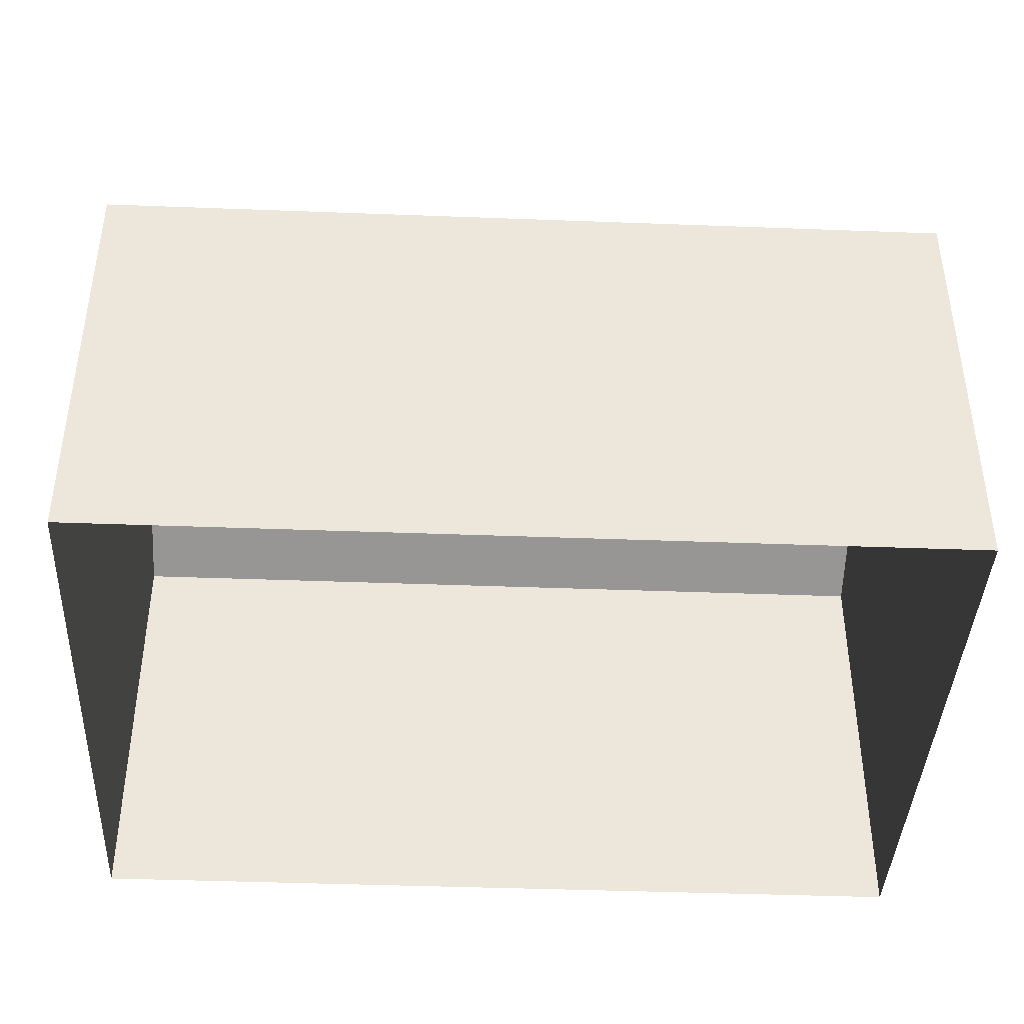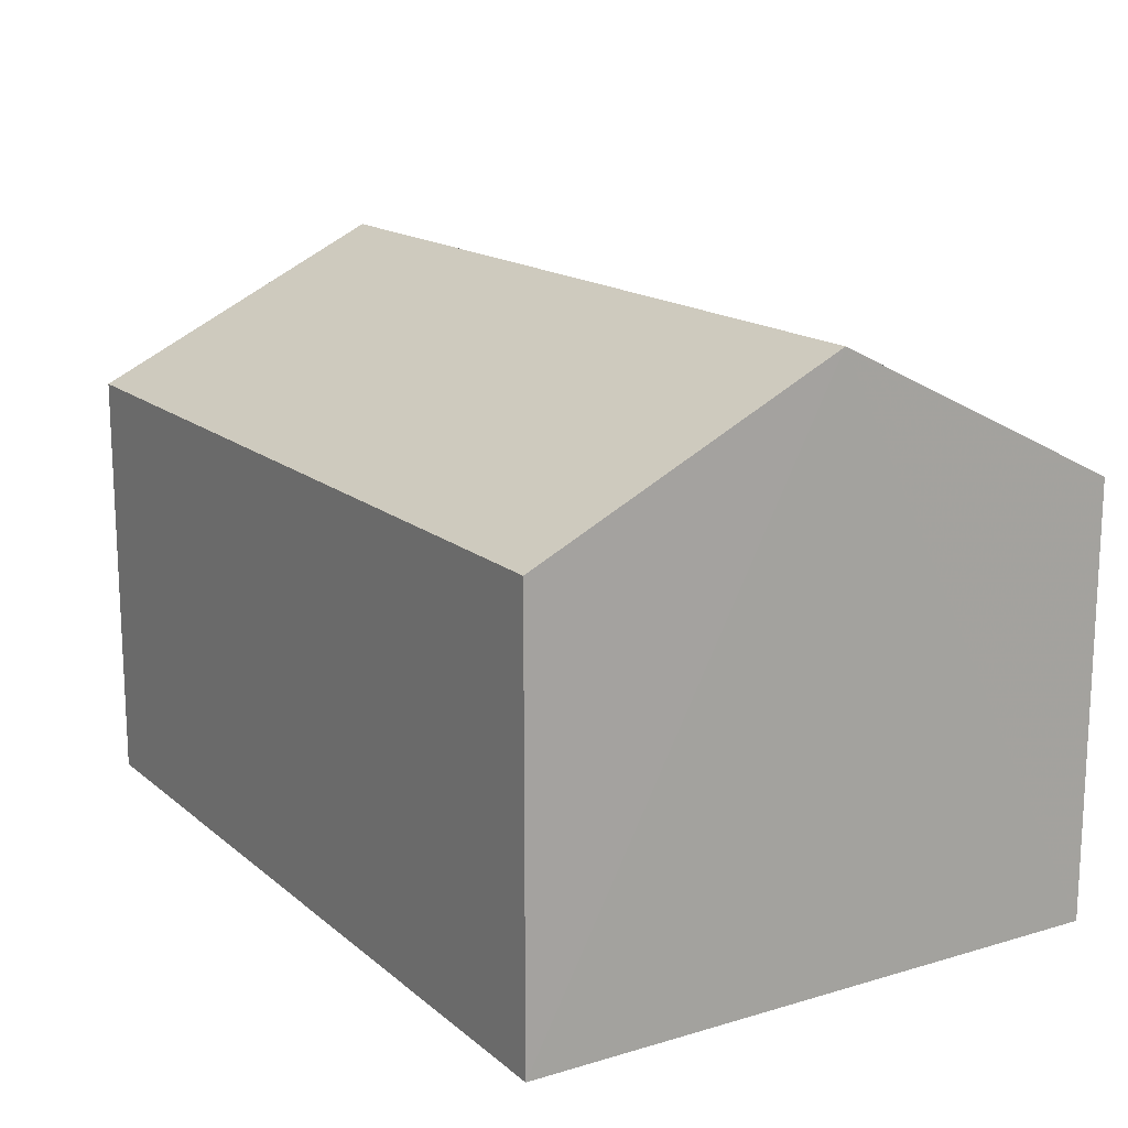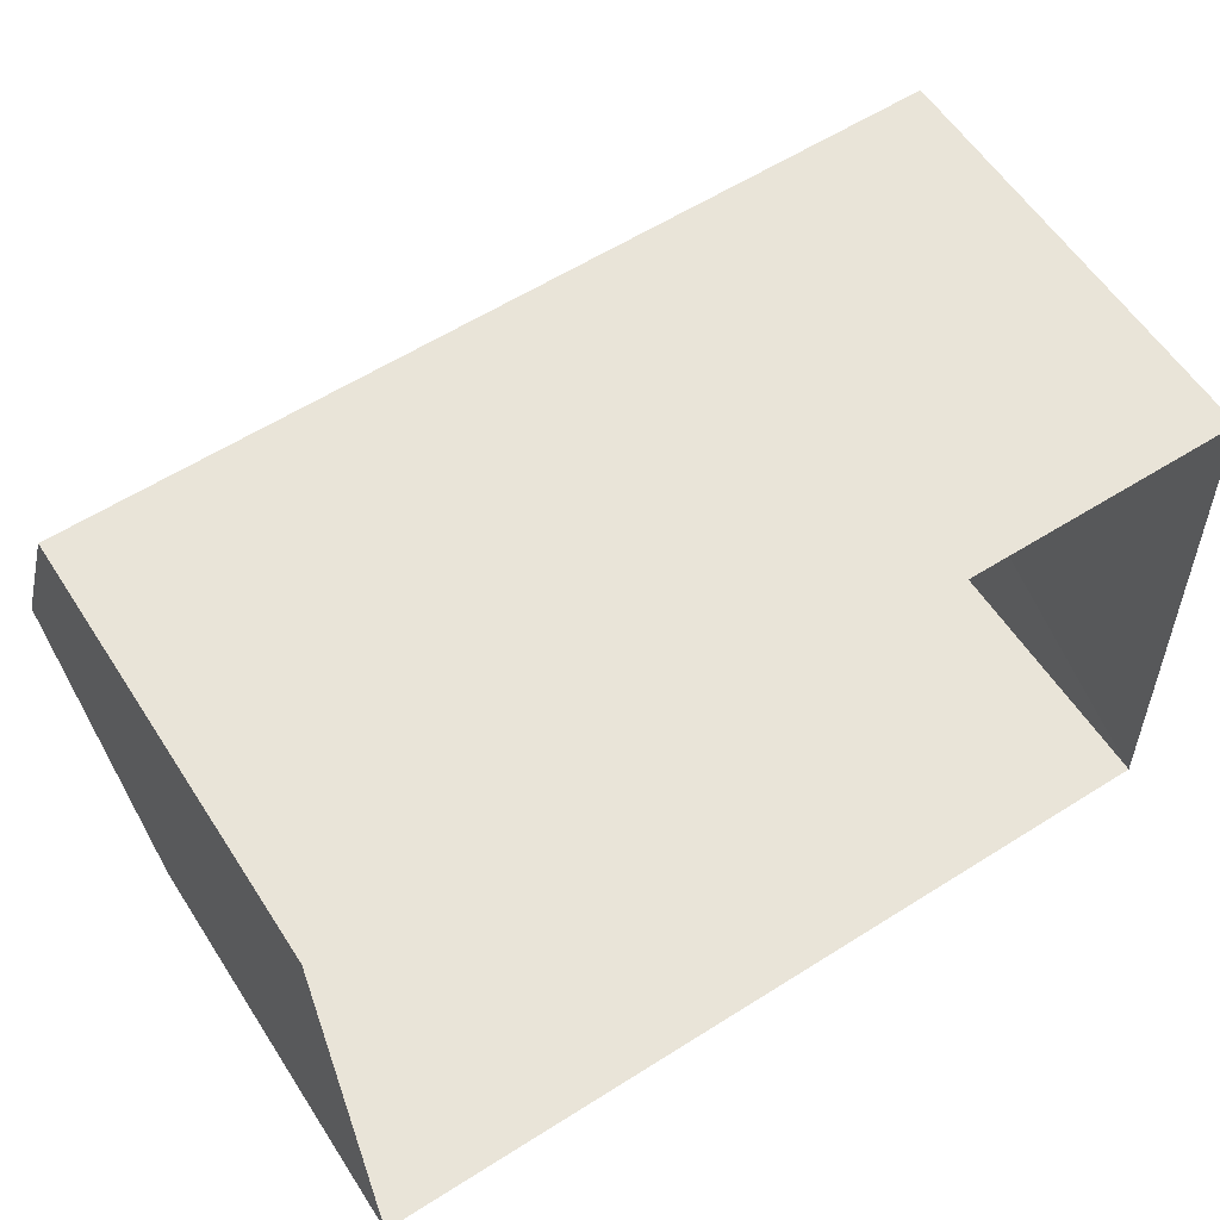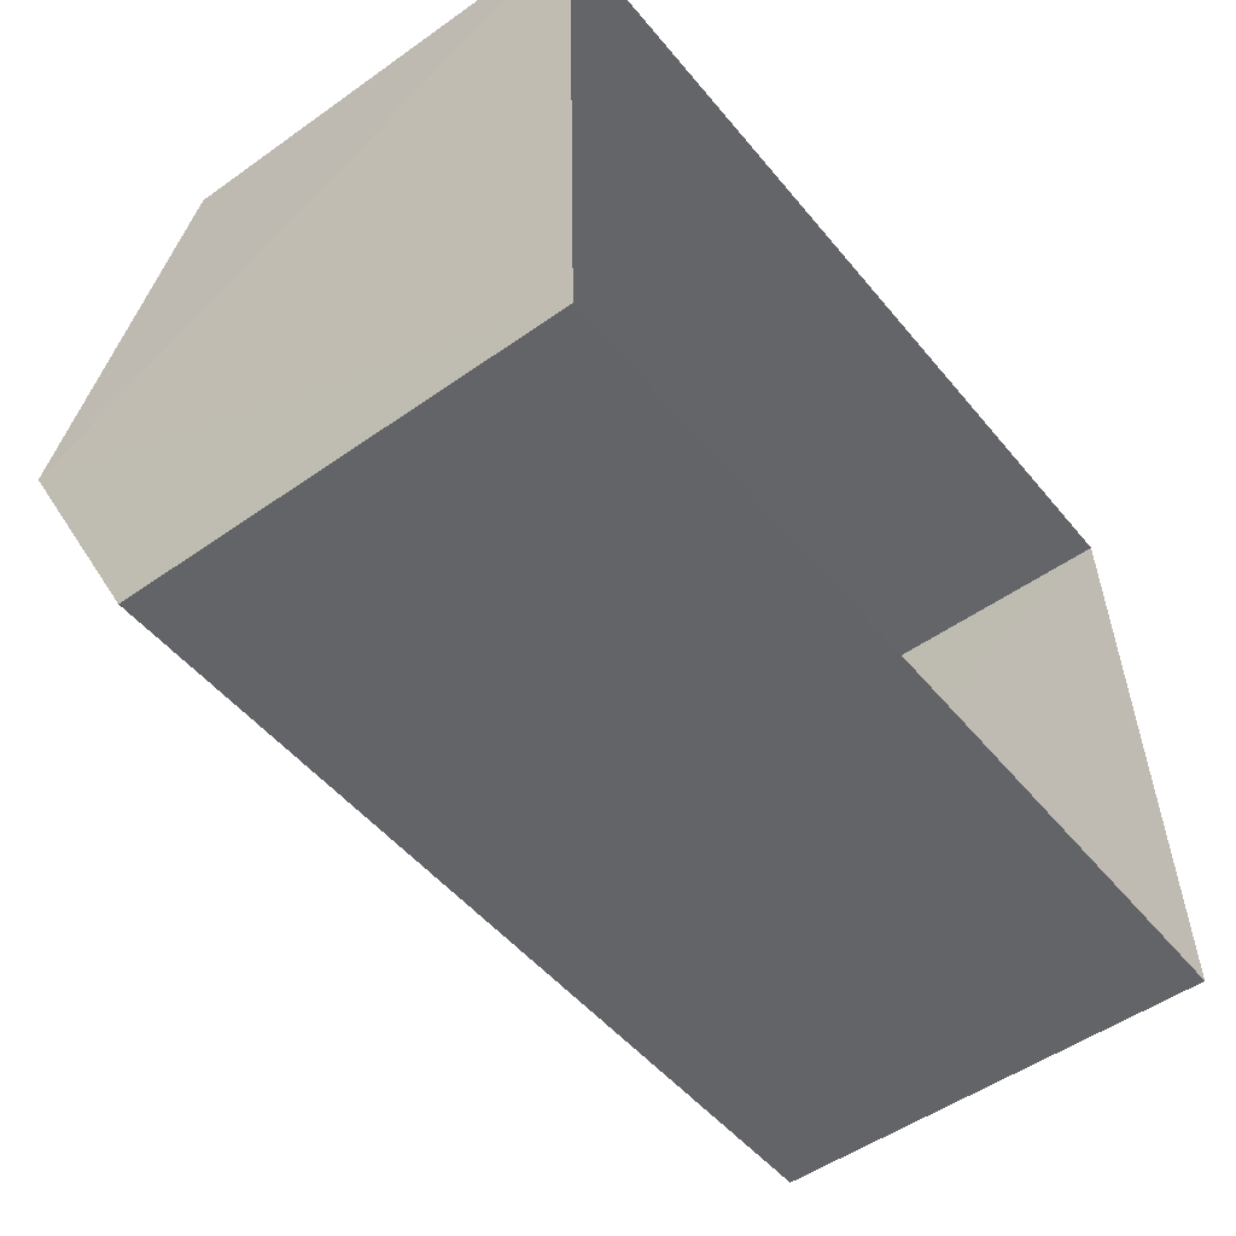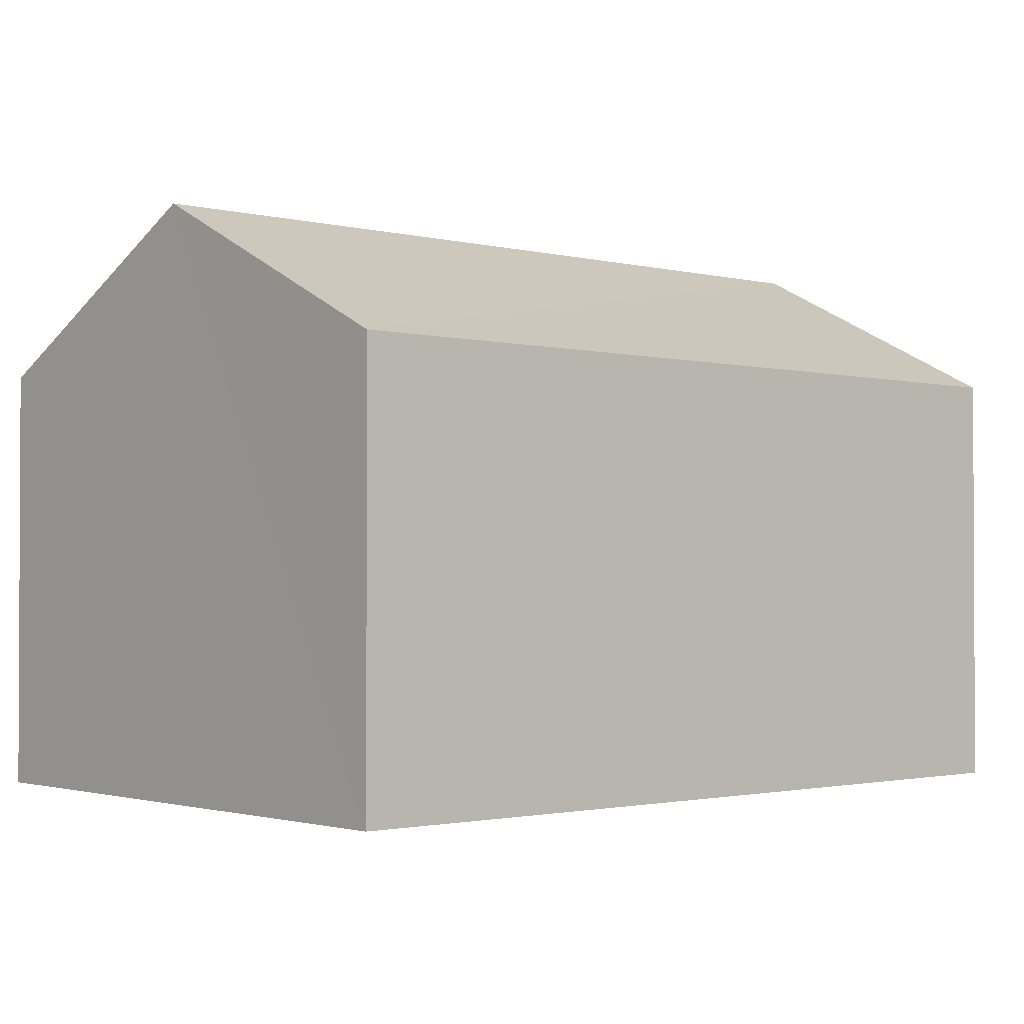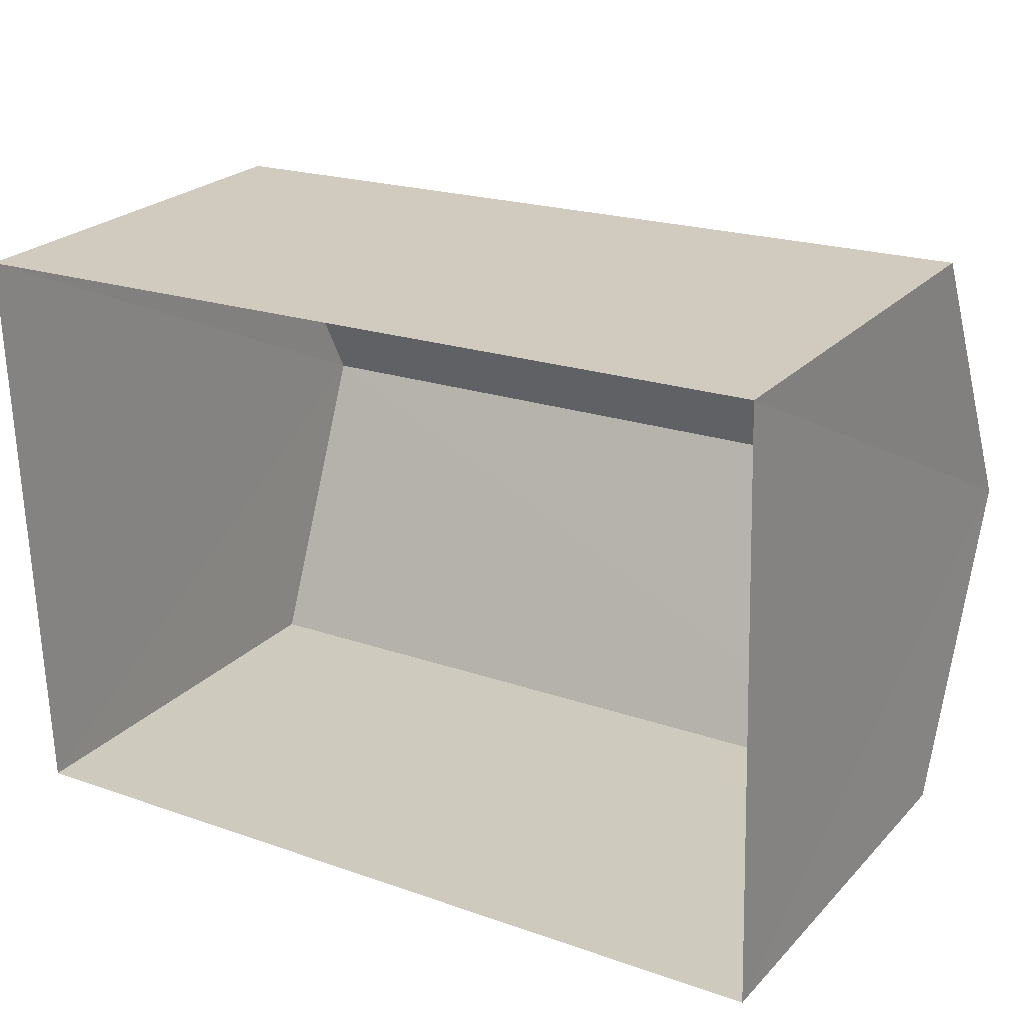
<metadata>
{"format":"obj","ext":"obj","renderer":"f3d","projection":"perspective","resolution":1024,"background":"white","views":[{"elev":-41.2,"azim":-4.5,"up":"+Z"},{"elev":15.8,"azim":56.5,"up":"+Z"},{"elev":57.8,"azim":147.4,"up":"+Y"},{"elev":-52.5,"azim":127.9,"up":"+Y"},{"elev":-1.8,"azim":137.0,"up":"+Z"},{"elev":24.5,"azim":-148.1,"up":"+Y"}]}
</metadata>
<code>
v -3.727e+05 -1.047e+05 26.76
v -3.727e+05 -1.047e+05 26.76
v -3.727e+05 -1.047e+05 26.76
v -3.727e+05 -1.047e+05 26.76
v -3.727e+05 -1.047e+05 29.21
v -3.727e+05 -1.047e+05 29.21
v -3.727e+05 -1.047e+05 30.06
v -3.727e+05 -1.047e+05 30.06
v -3.727e+05 -1.047e+05 29.21
v -3.727e+05 -1.047e+05 29.21
f 1 2 3
f 4 1 3
f 5 6 7
f 8 5 7
f 9 10 8
f 7 9 8
f 6 4 7
f 4 3 7
f 3 9 7
f 10 2 8
f 2 1 8
f 1 5 8
f 6 1 4
f 6 5 1
f 9 3 2
f 10 9 2

</code>
